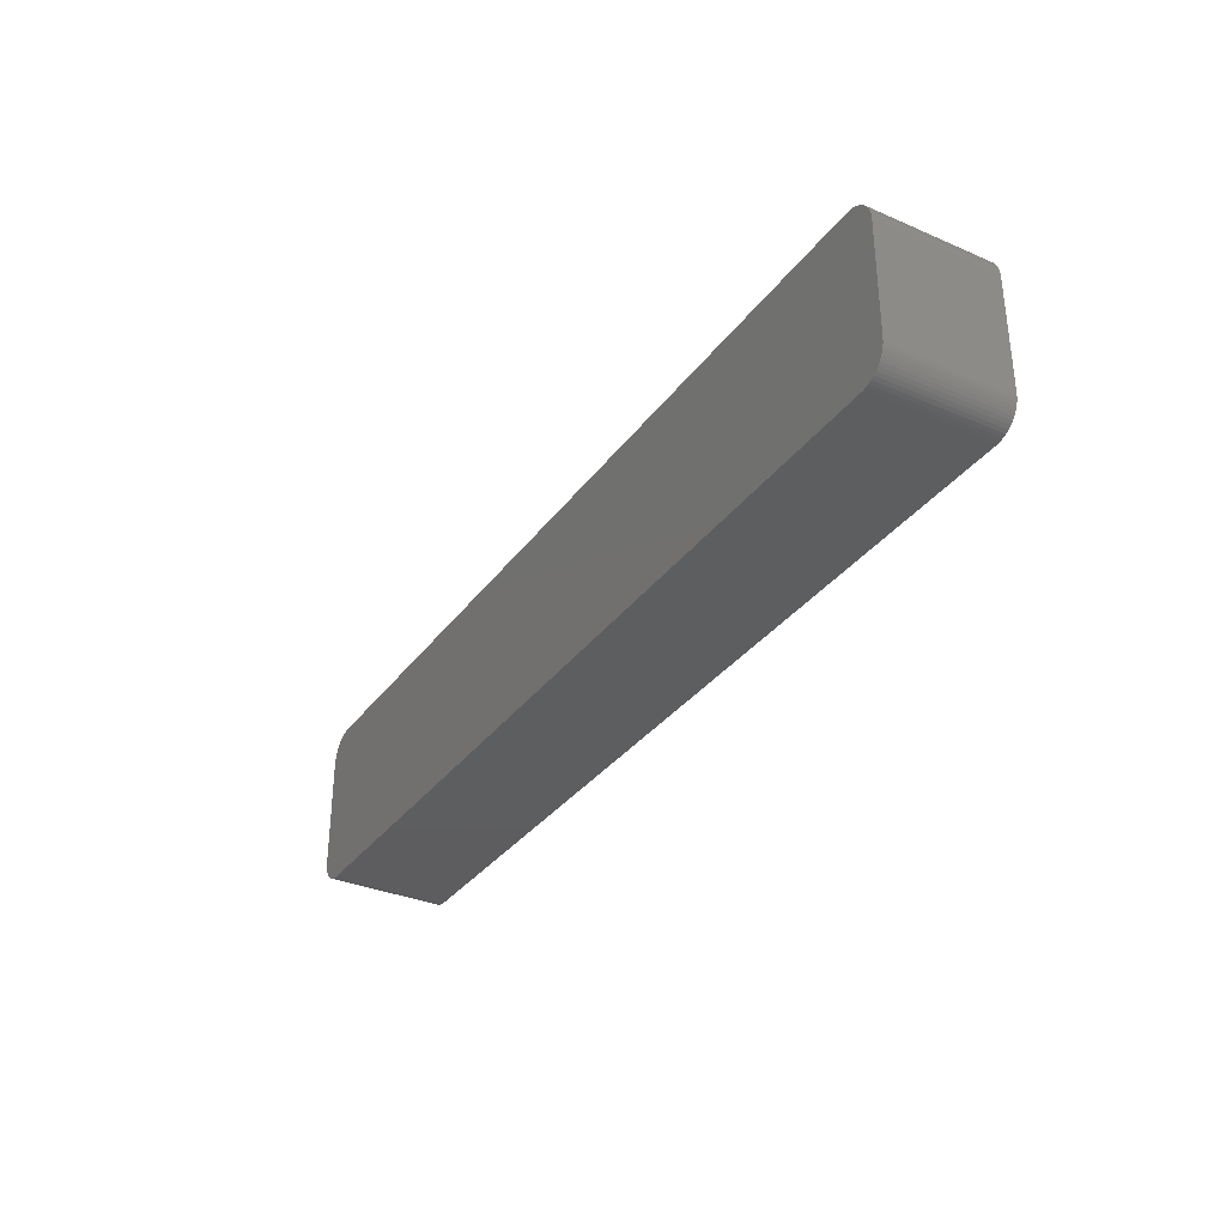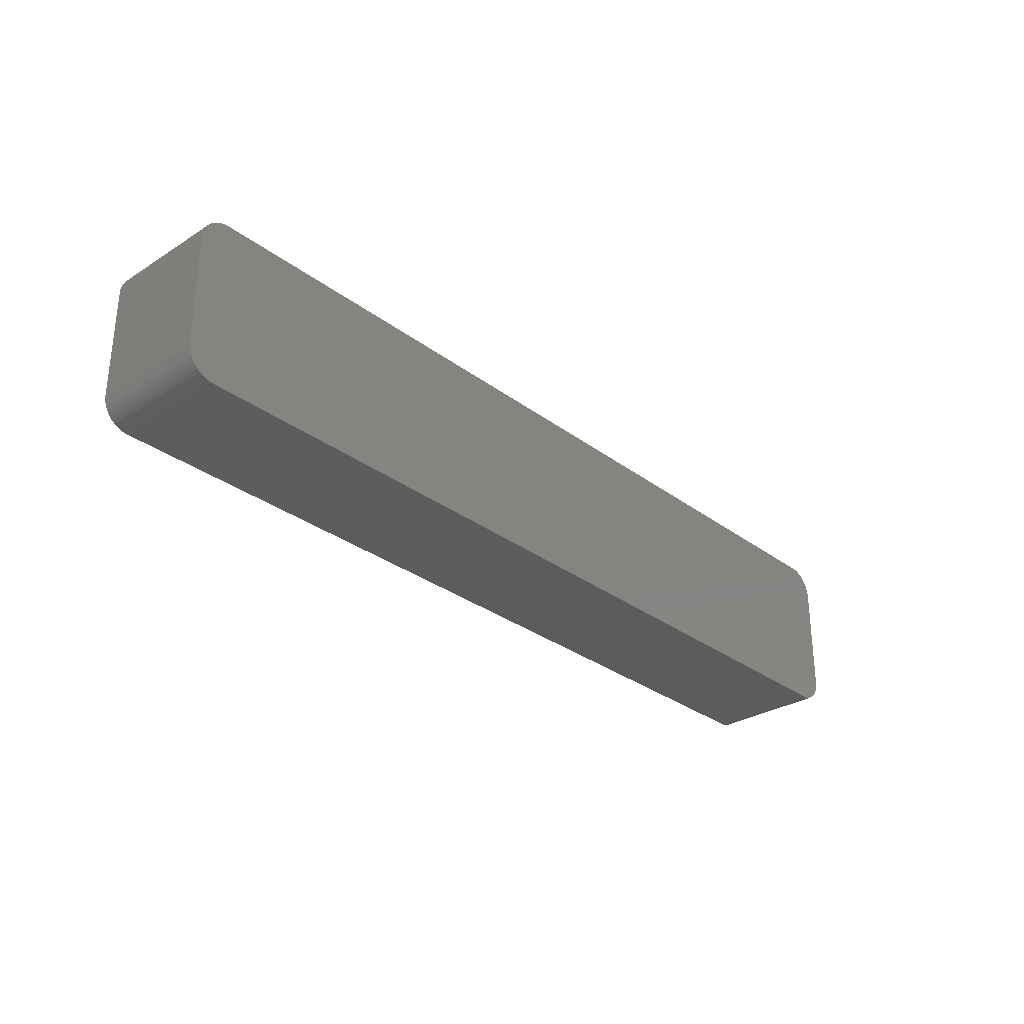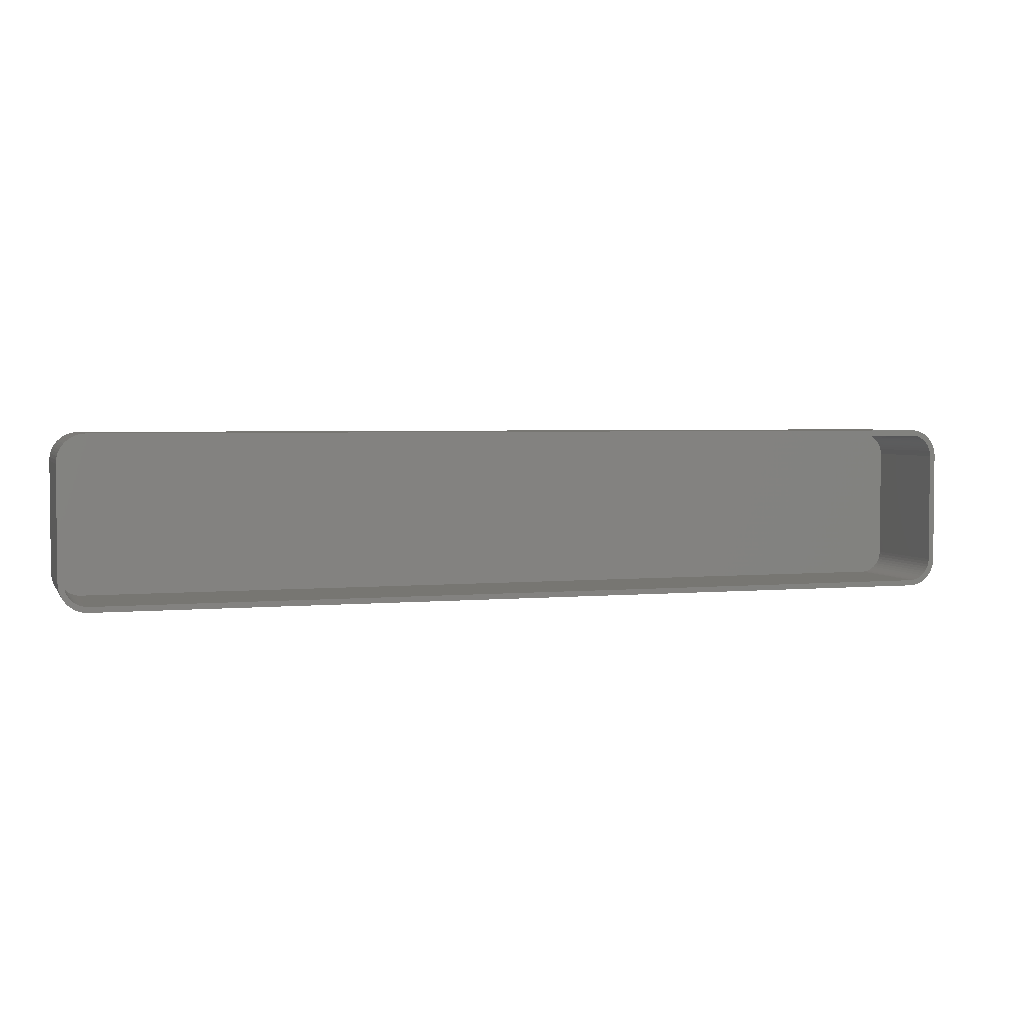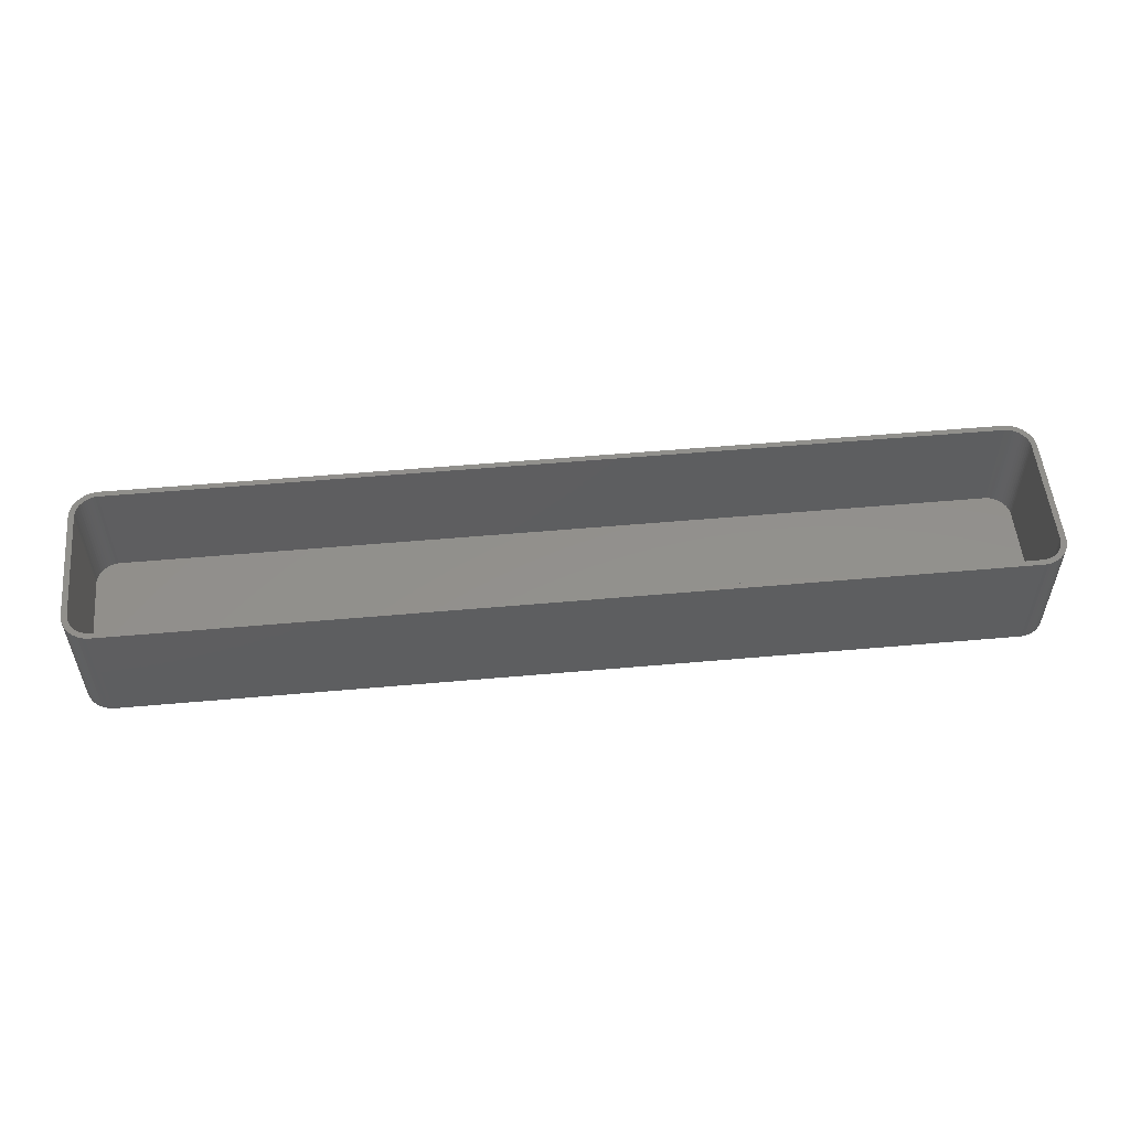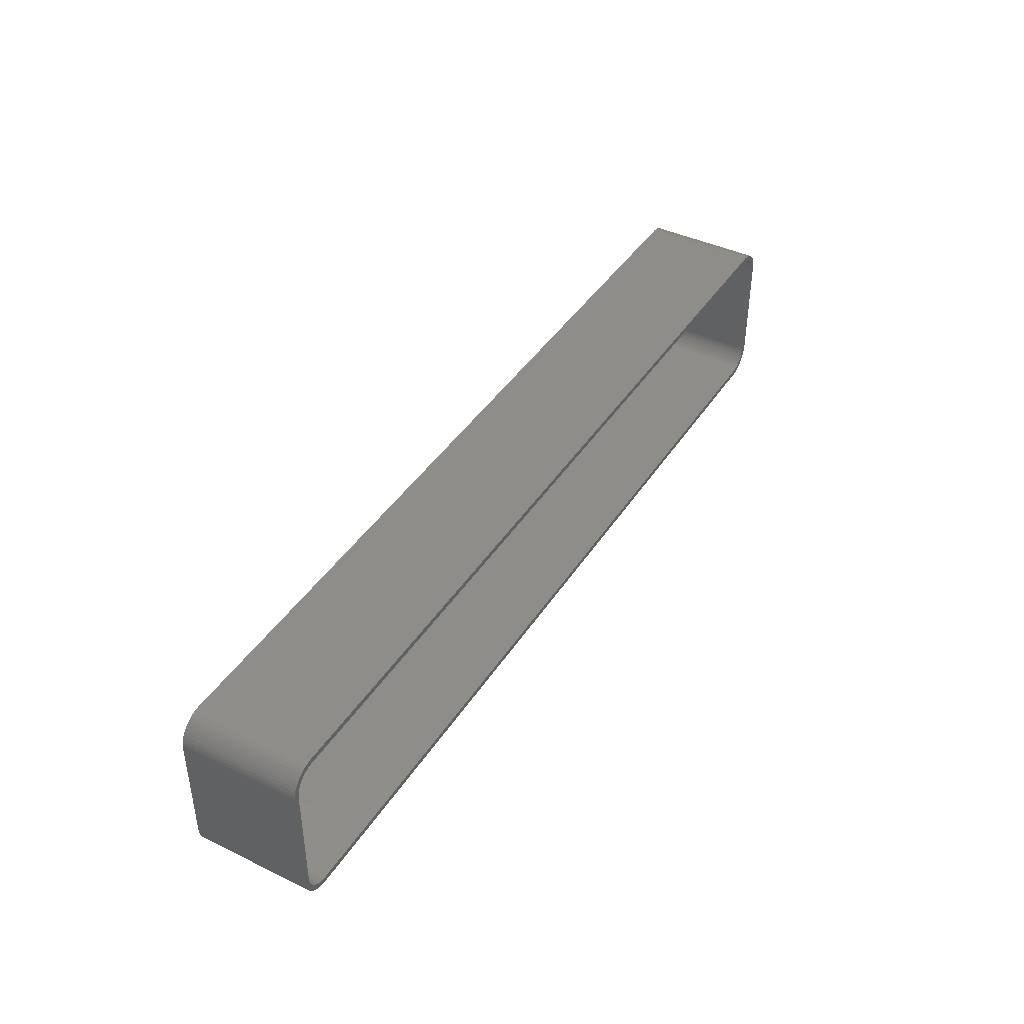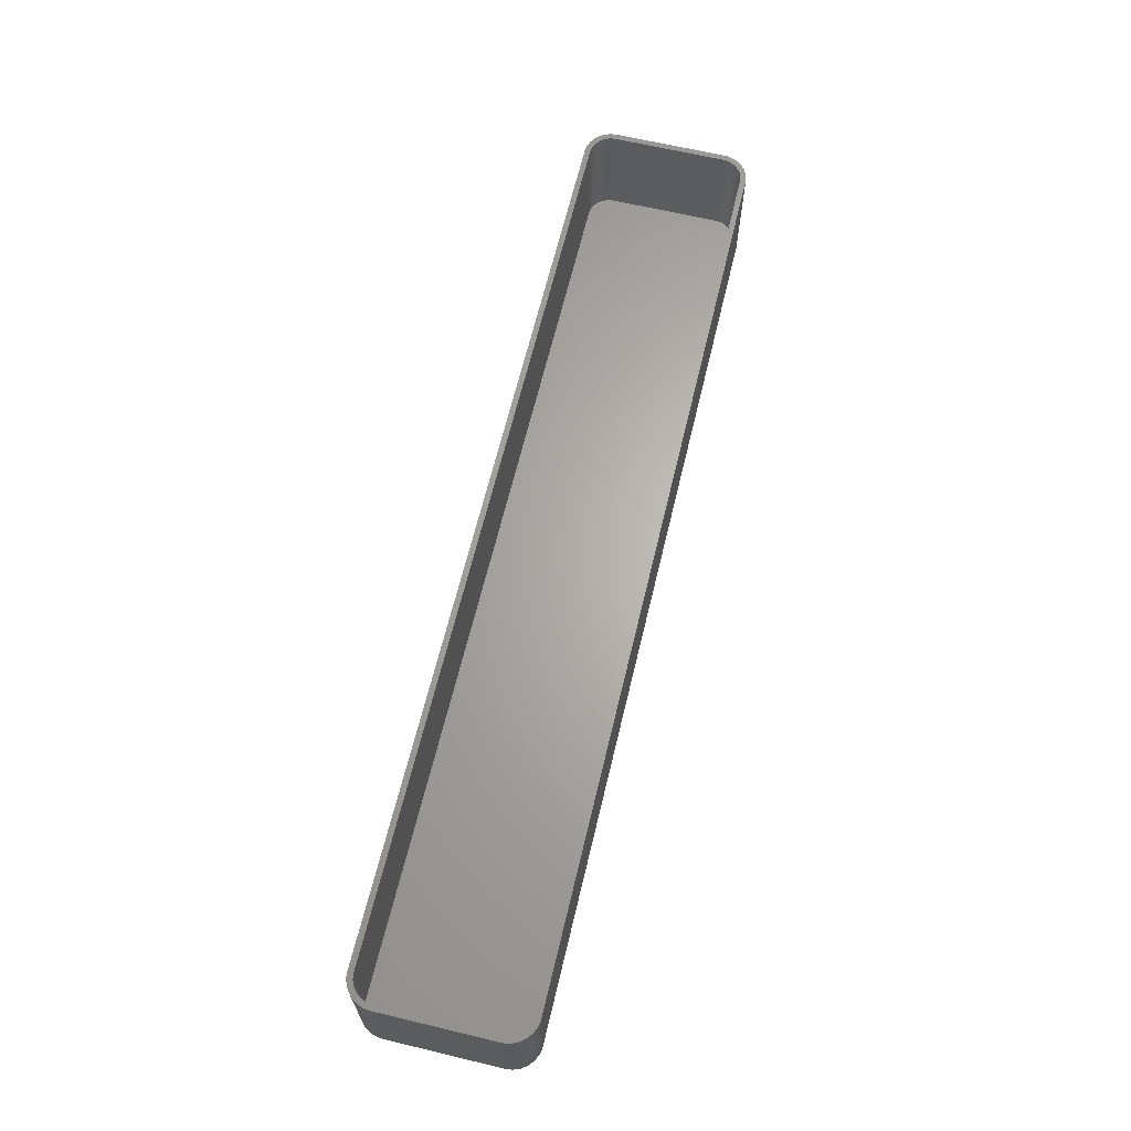
<metadata>
{"format":"stl","ext":"stl","renderer":"f3d","projection":"perspective","resolution":1024,"background":"white","views":[{"elev":-33.3,"azim":-120.6,"up":"+Y"},{"elev":-30.1,"azim":132.6,"up":"+Y"},{"elev":3.3,"azim":-17.5,"up":"+Y"},{"elev":53.8,"azim":174.6,"up":"+Z"},{"elev":41.6,"azim":-59.8,"up":"+Y"},{"elev":65.0,"azim":103.5,"up":"+Z"}]}
</metadata>
<code>
# stl→obj: 208 verts, 412 faces
v -82.5 -10 0
v -82.5 10 21
v -82.5 10 0
v -82.5 -10 21
v 82.5 10 21
v 82.46 10.63 0
v 82.46 10.63 21
v 82.5 10 0
v 81.5 10 21
v 82.5 -10 21
v 81.47 10.5 21
v 82.34 11.24 21
v 81.5 -10 21
v 81.37 10.99 21
v 82.15 11.84 21
v 82.46 -10.63 21
v 81.22 11.47 21
v 81.88 12.41 21
v 81.47 -10.5 21
v 81.01 11.93 21
v 81.55 12.94 21
v 82.34 -11.24 21
v 81.37 -10.99 21
v 80.74 12.35 21
v 81.14 13.42 21
v 80.42 12.74 21
v 80.69 13.85 21
v 80.05 13.08 21
v 80.18 14.22 21
v 79.64 13.38 21
v 79.63 14.52 21
v 79.2 13.62 21
v 79.05 14.76 21
v 78.74 13.8 21
v 78.44 14.91 21
v 78.25 13.93 21
v 77.81 14.99 21
v 77.75 13.99 21
v -77.75 13.99 21
v -77.81 14.99 21
v -78.25 13.93 21
v -78.44 14.91 21
v -78.74 13.8 21
v -79.05 14.76 21
v -79.2 13.62 21
v -79.63 14.52 21
v -79.64 13.38 21
v -80.18 14.22 21
v -80.05 13.08 21
v -80.69 13.85 21
v -80.42 12.74 21
v -81.14 13.42 21
v -80.74 12.35 21
v -81.55 12.94 21
v -81.01 11.93 21
v -81.88 12.41 21
v -81.22 11.47 21
v -82.34 11.24 21
v -81.37 10.99 21
v -82.15 11.84 21
v 82.15 -11.84 21
v 81.22 -11.47 21
v 81.88 -12.41 21
v 81.01 -11.93 21
v 81.55 -12.94 21
v 80.74 -12.35 21
v 81.14 -13.42 21
v 80.42 -12.74 21
v 80.69 -13.85 21
v 80.05 -13.08 21
v 80.18 -14.22 21
v 79.64 -13.38 21
v 79.63 -14.52 21
v 79.2 -13.62 21
v 79.05 -14.76 21
v 78.74 -13.8 21
v 78.44 -14.91 21
v 78.25 -13.93 21
v 77.81 -14.99 21
v 77.75 -13.99 21
v -77.75 -13.99 21
v -77.81 -14.99 21
v -78.25 -13.93 21
v -78.44 -14.91 21
v -78.74 -13.8 21
v -79.05 -14.76 21
v -79.2 -13.62 21
v -79.63 -14.52 21
v -79.64 -13.38 21
v -80.18 -14.22 21
v -80.05 -13.08 21
v -80.69 -13.85 21
v -80.42 -12.74 21
v -81.14 -13.42 21
v -80.74 -12.35 21
v -81.55 -12.94 21
v -81.01 -11.93 21
v -81.88 -12.41 21
v -81.22 -11.47 21
v -82.15 -11.84 21
v -81.37 -10.99 21
v -82.34 -11.24 21
v -81.47 -10.5 21
v -82.46 -10.63 21
v -81.5 -10 21
v -81.5 10 21
v -81.47 10.5 21
v -82.46 10.63 21
v -77.81 -14.99 0
v 77.81 -14.99 0
v 77.81 14.99 0
v -77.81 14.99 0
v -81.14 -13.42 0
v -80.69 -13.85 0
v 82.5 -10 0
v 82.46 -10.63 0
v 78.44 -14.91 0
v 79.05 14.76 0
v 78.44 14.91 0
v -82.15 -11.84 0
v -82.34 -11.24 0
v -79.63 -14.52 0
v -79.05 -14.76 0
v 82.34 -11.24 0
v 82.15 -11.84 0
v 82.15 11.84 0
v 82.34 11.24 0
v 81.14 13.42 0
v 81.55 12.94 0
v -82.46 10.63 0
v -80.69 13.85 0
v -81.14 13.42 0
v -79.05 14.76 0
v -79.63 14.52 0
v -82.46 -10.63 0
v 81.88 -12.41 0
v 81.55 -12.94 0
v 81.14 -13.42 0
v 81.88 12.41 0
v 80.69 -13.85 0
v 80.18 -14.22 0
v 79.63 -14.52 0
v 80.69 13.85 0
v 79.05 -14.76 0
v 80.18 14.22 0
v 79.63 14.52 0
v -78.44 -14.91 0
v -78.44 14.91 0
v -80.18 -14.22 0
v -80.18 14.22 0
v -81.55 -12.94 0
v -81.88 -12.41 0
v -81.55 12.94 0
v -81.88 12.41 0
v -82.15 11.84 0
v -82.34 11.24 0
v -81.5 10 2
v -81.5 -10 2
v -80.42 12.74 2
v -80.74 12.35 2
v 81.5 10 2
v 81.47 10.5 2
v 81.47 -10.5 2
v 81.5 -10 2
v 77.75 -13.99 2
v -77.75 -13.99 2
v -78.25 -13.93 2
v -78.74 -13.8 2
v -79.2 -13.62 2
v -77.75 13.99 2
v 77.75 13.99 2
v -79.2 13.62 2
v -78.74 13.8 2
v 81.37 10.99 2
v 81.22 11.47 2
v 80.74 12.35 2
v 80.42 12.74 2
v 79.2 13.62 2
v 79.64 13.38 2
v 80.42 -12.74 2
v 80.74 -12.35 2
v 81.37 -10.99 2
v 78.25 13.93 2
v -81.37 -10.99 2
v -81.22 -11.47 2
v -81.47 -10.5 2
v 81.01 11.93 2
v 81.22 -11.47 2
v 81.01 -11.93 2
v 80.05 13.08 2
v 80.05 -13.08 2
v 78.74 13.8 2
v 79.64 -13.38 2
v 79.2 -13.62 2
v 78.74 -13.8 2
v 78.25 -13.93 2
v -78.25 13.93 2
v -79.64 13.38 2
v -80.05 13.08 2
v -79.64 -13.38 2
v -80.05 -13.08 2
v -81.01 11.93 2
v -80.42 -12.74 2
v -81.22 11.47 2
v -80.74 -12.35 2
v -81.37 10.99 2
v -81.01 -11.93 2
v -81.47 10.5 2
f 1 2 3
f 2 1 4
f 5 6 7
f 6 5 8
f 9 5 7
f 5 9 10
f 11 7 12
f 13 10 9
f 14 12 15
f 10 13 16
f 17 15 18
f 19 16 13
f 20 18 21
f 16 19 22
f 23 22 19
f 7 11 9
f 12 14 11
f 15 17 14
f 24 21 25
f 18 20 17
f 21 24 20
f 26 25 27
f 25 26 24
f 28 27 29
f 27 28 26
f 29 30 28
f 31 30 29
f 31 32 30
f 33 32 31
f 33 34 32
f 35 34 33
f 35 36 34
f 37 36 35
f 37 38 36
f 37 39 38
f 40 39 37
f 40 41 39
f 42 41 40
f 42 43 41
f 44 43 42
f 44 45 43
f 46 45 44
f 46 47 45
f 48 47 46
f 47 48 49
f 50 49 48
f 49 50 51
f 52 51 50
f 51 52 53
f 54 53 52
f 53 54 55
f 56 55 54
f 55 56 57
f 58 59 60
f 57 60 59
f 60 57 56
f 22 23 61
f 62 61 23
f 61 62 63
f 64 63 62
f 63 64 65
f 66 65 64
f 65 66 67
f 68 67 66
f 67 68 69
f 70 69 68
f 69 70 71
f 72 71 70
f 72 73 71
f 74 73 72
f 74 75 73
f 76 75 74
f 76 77 75
f 78 77 76
f 78 79 77
f 80 79 78
f 81 79 80
f 81 82 79
f 83 82 81
f 83 84 82
f 85 84 83
f 85 86 84
f 87 86 85
f 87 88 86
f 89 88 87
f 90 89 91
f 89 90 88
f 92 91 93
f 91 92 90
f 94 93 95
f 96 95 97
f 93 94 92
f 98 97 99
f 100 99 101
f 102 101 103
f 95 96 94
f 104 103 105
f 106 2 105
f 59 58 107
f 4 105 2
f 108 107 58
f 104 105 4
f 107 108 106
f 97 98 96
f 106 108 2
f 99 100 98
f 101 102 100
f 103 104 102
f 109 79 82
f 79 109 110
f 111 40 37
f 40 111 112
f 113 92 94
f 92 113 114
f 16 115 10
f 115 16 116
f 110 77 79
f 77 110 117
f 118 35 33
f 35 118 119
f 10 8 5
f 8 10 115
f 120 102 121
f 102 120 100
f 122 86 88
f 86 122 123
f 61 124 22
f 124 61 125
f 12 126 15
f 126 12 127
f 21 128 25
f 128 21 129
f 119 37 35
f 37 119 111
f 3 108 130
f 108 3 2
f 131 52 50
f 52 131 132
f 133 46 44
f 46 133 134
f 135 4 1
f 4 135 104
f 110 115 116
f 115 110 8
f 110 116 124
f 111 8 110
f 110 124 125
f 8 111 6
f 110 125 136
f 6 111 127
f 110 136 137
f 127 111 126
f 110 137 138
f 126 111 139
f 110 138 140
f 139 111 129
f 110 140 141
f 129 111 128
f 110 141 142
f 128 111 143
f 110 142 144
f 143 111 145
f 110 144 117
f 145 111 146
f 146 111 118
f 118 111 119
f 109 111 110
f 109 112 111
f 1 109 147
f 109 1 112
f 1 147 123
f 3 112 1
f 1 123 122
f 112 3 148
f 1 122 149
f 148 3 133
f 1 149 114
f 133 3 134
f 1 114 113
f 134 3 150
f 1 113 151
f 150 3 131
f 1 151 152
f 131 3 132
f 1 152 120
f 132 3 153
f 1 120 121
f 153 3 154
f 1 121 135
f 154 3 155
f 155 3 156
f 156 3 130
f 113 96 151
f 96 113 94
f 152 100 120
f 100 152 98
f 114 90 92
f 90 114 149
f 123 84 86
f 84 123 147
f 147 82 84
f 82 147 109
f 67 137 65
f 137 67 138
f 7 127 12
f 127 7 6
f 18 129 21
f 129 18 139
f 15 139 18
f 139 15 126
f 128 27 25
f 27 128 143
f 155 56 154
f 56 155 60
f 153 52 132
f 52 153 54
f 156 60 155
f 60 156 58
f 121 104 135
f 104 121 102
f 151 98 152
f 98 151 96
f 149 88 90
f 88 149 122
f 22 116 16
f 116 22 124
f 65 136 63
f 136 65 137
f 144 73 75
f 73 144 142
f 142 71 73
f 71 142 141
f 140 67 69
f 67 140 138
f 146 33 31
f 33 146 118
f 145 31 29
f 31 145 146
f 130 58 156
f 58 130 108
f 154 54 153
f 54 154 56
f 134 48 46
f 48 134 150
f 150 50 48
f 50 150 131
f 148 44 42
f 44 148 133
f 112 42 40
f 42 112 148
f 63 125 61
f 125 63 136
f 117 75 77
f 75 117 144
f 141 69 71
f 69 141 140
f 143 29 27
f 29 143 145
f 105 157 106
f 157 105 158
f 53 159 51
f 159 53 160
f 161 11 162
f 11 161 9
f 163 13 164
f 13 163 19
f 165 81 80
f 81 165 166
f 166 83 81
f 83 166 167
f 168 87 85
f 87 168 169
f 170 38 39
f 38 170 171
f 172 43 45
f 43 172 173
f 167 85 83
f 85 167 168
f 174 17 175
f 17 174 14
f 176 26 177
f 26 176 24
f 178 30 32
f 30 178 179
f 164 9 161
f 9 164 13
f 180 66 181
f 66 180 68
f 182 19 163
f 19 182 23
f 171 36 38
f 36 171 183
f 99 184 101
f 184 99 185
f 103 158 105
f 158 103 186
f 171 161 162
f 161 171 164
f 171 162 174
f 165 164 171
f 171 174 175
f 164 165 163
f 171 175 187
f 163 165 182
f 171 187 176
f 182 165 188
f 171 176 177
f 188 165 189
f 171 177 190
f 189 165 181
f 171 190 179
f 181 165 180
f 171 179 178
f 180 165 191
f 171 178 192
f 191 165 193
f 171 192 183
f 193 165 194
f 194 165 195
f 195 165 196
f 170 165 171
f 170 166 165
f 157 170 197
f 170 157 166
f 157 197 173
f 158 166 157
f 157 173 172
f 166 158 167
f 157 172 198
f 167 158 168
f 157 198 199
f 168 158 169
f 157 199 159
f 169 158 200
f 157 159 160
f 200 158 201
f 157 160 202
f 201 158 203
f 157 202 204
f 203 158 205
f 157 204 206
f 205 158 207
f 157 206 208
f 207 158 185
f 185 158 184
f 184 158 186
f 169 89 87
f 89 169 200
f 162 14 174
f 14 162 11
f 187 24 176
f 24 187 20
f 175 20 187
f 20 175 17
f 180 70 68
f 70 180 191
f 193 74 72
f 74 193 194
f 188 23 182
f 23 188 62
f 57 202 55
f 202 57 204
f 106 208 107
f 208 106 157
f 59 204 57
f 204 59 206
f 198 45 47
f 45 198 172
f 101 186 103
f 186 101 184
f 97 185 99
f 185 97 207
f 93 205 95
f 205 93 203
f 192 32 34
f 32 192 178
f 179 28 30
f 28 179 190
f 190 26 28
f 26 190 177
f 194 76 74
f 76 194 195
f 191 72 70
f 72 191 193
f 189 62 188
f 62 189 64
f 181 64 189
f 64 181 66
f 107 206 59
f 206 107 208
f 55 160 53
f 160 55 202
f 159 49 51
f 49 159 199
f 199 47 49
f 47 199 198
f 173 41 43
f 41 173 197
f 197 39 41
f 39 197 170
f 200 91 89
f 91 200 201
f 201 93 91
f 93 201 203
f 183 34 36
f 34 183 192
f 195 78 76
f 78 195 196
f 196 80 78
f 80 196 165
f 95 207 97
f 207 95 205

</code>
